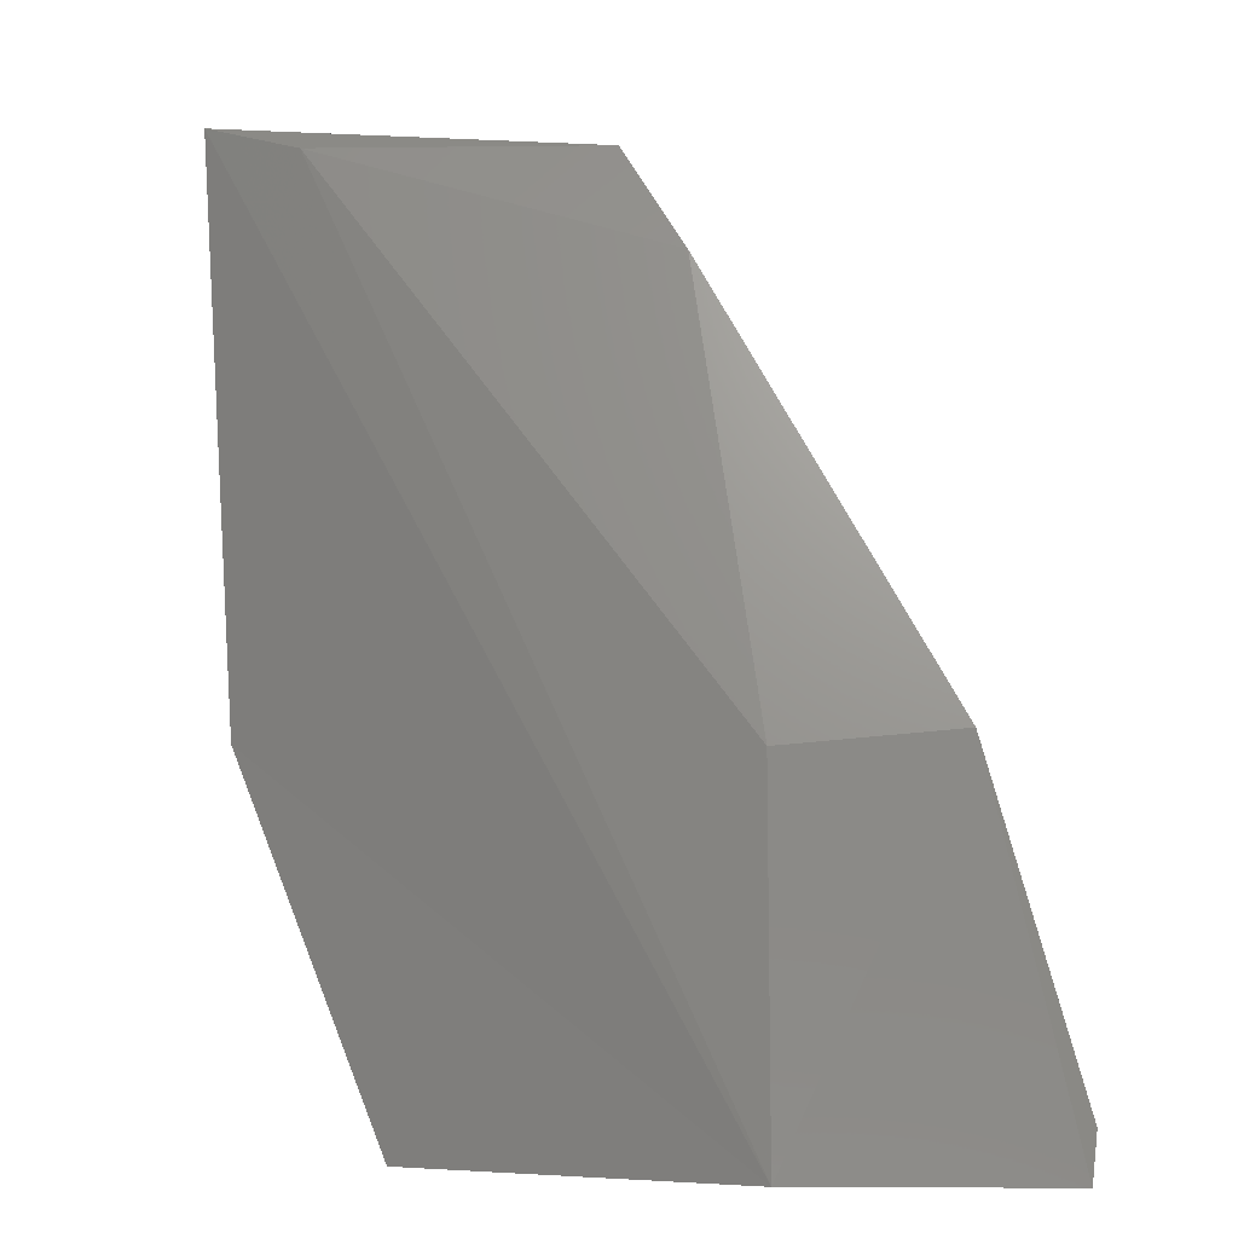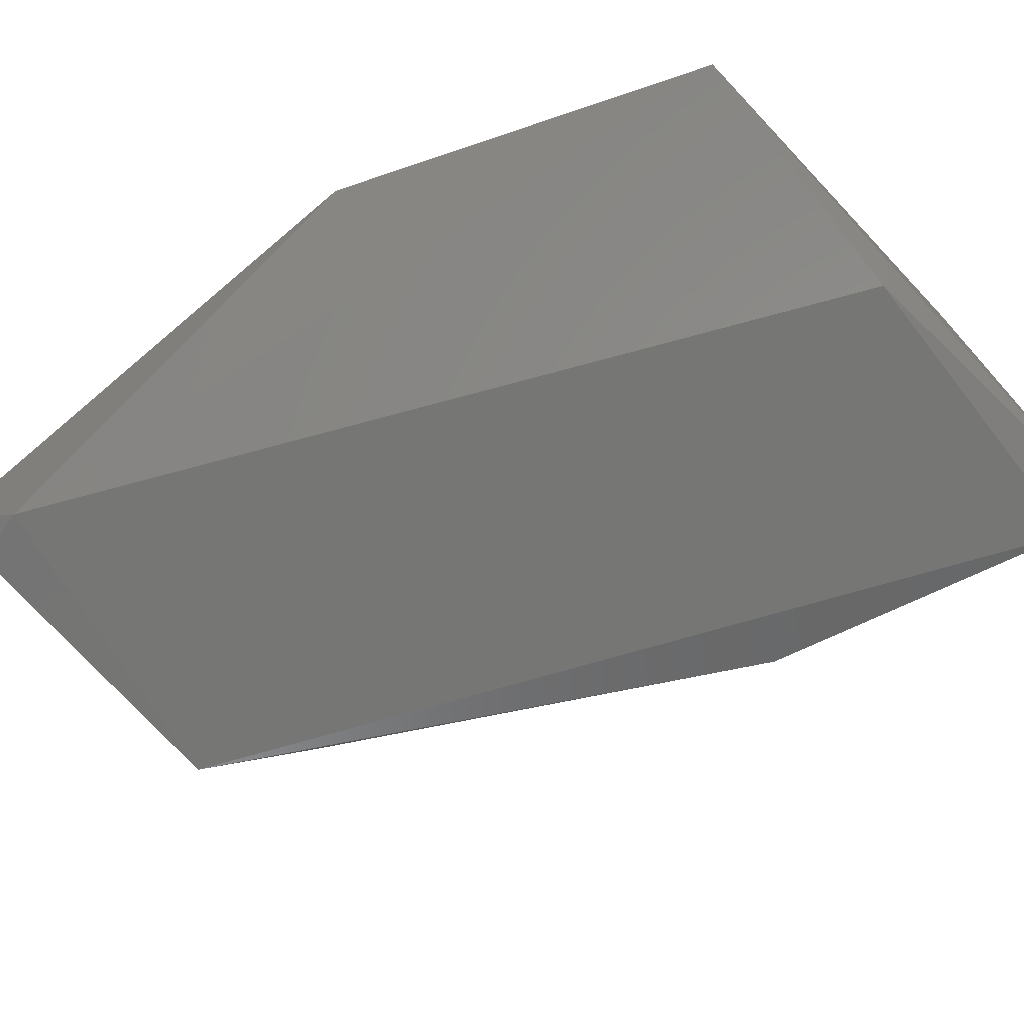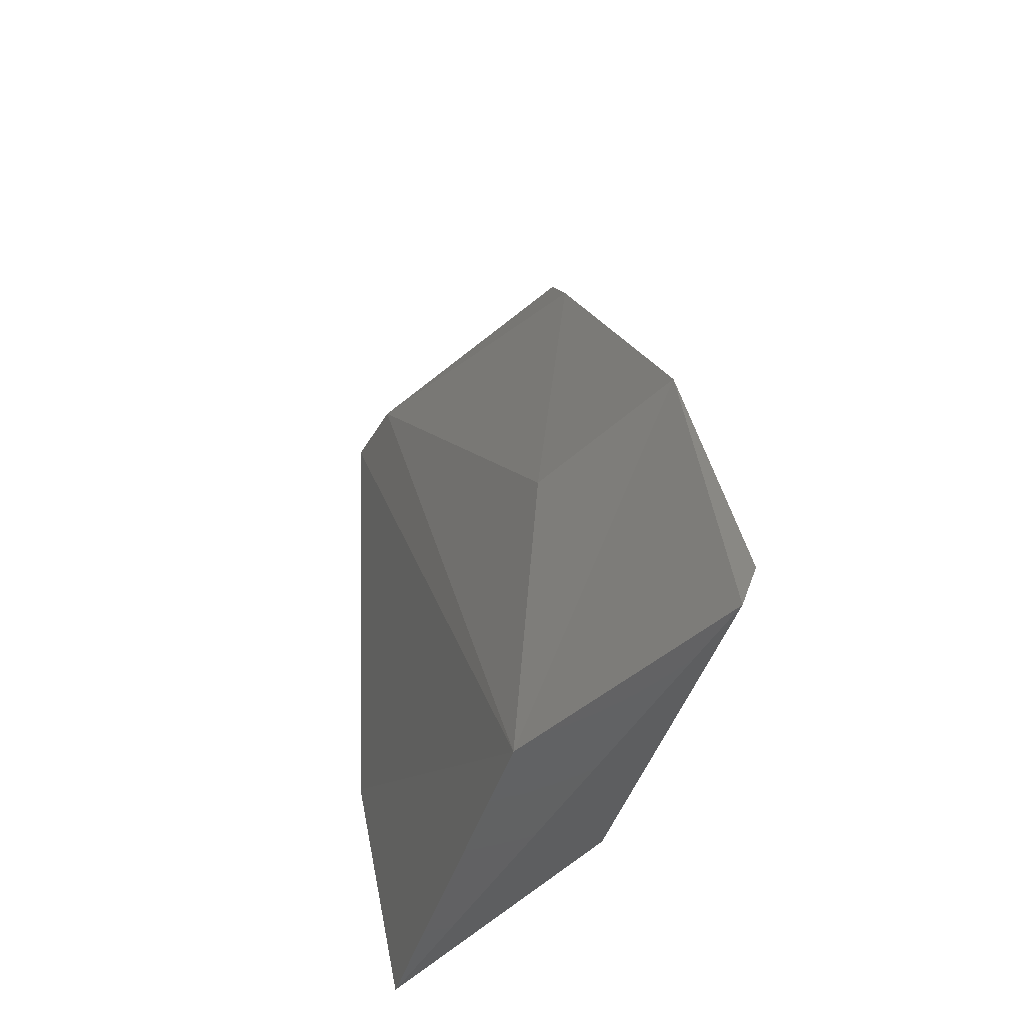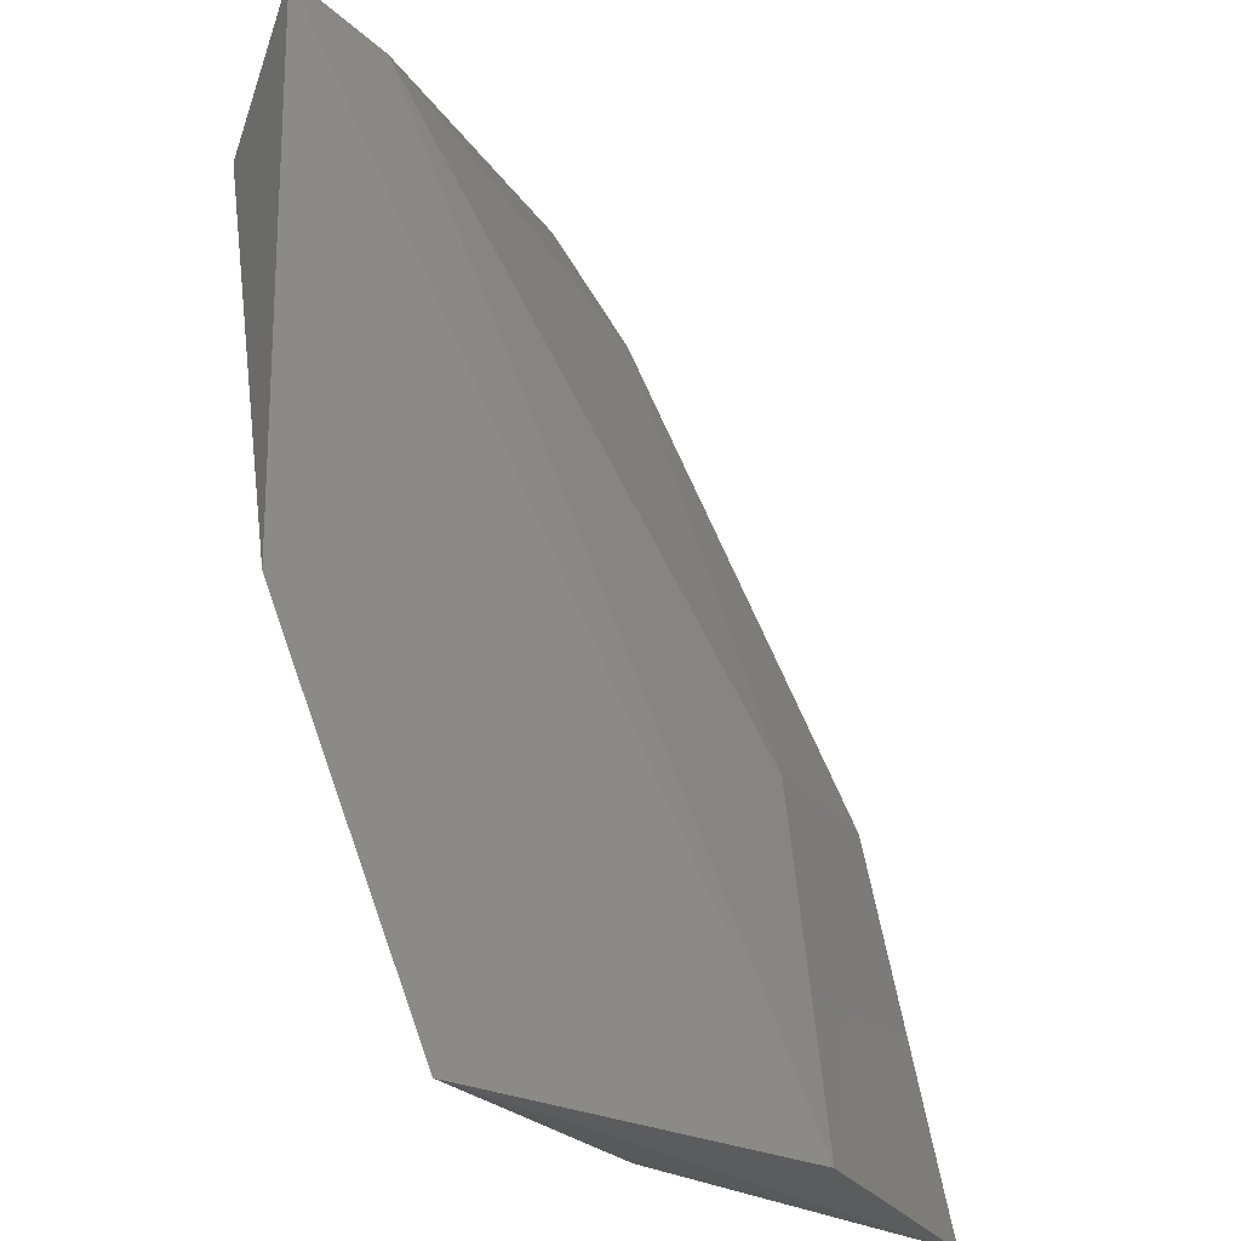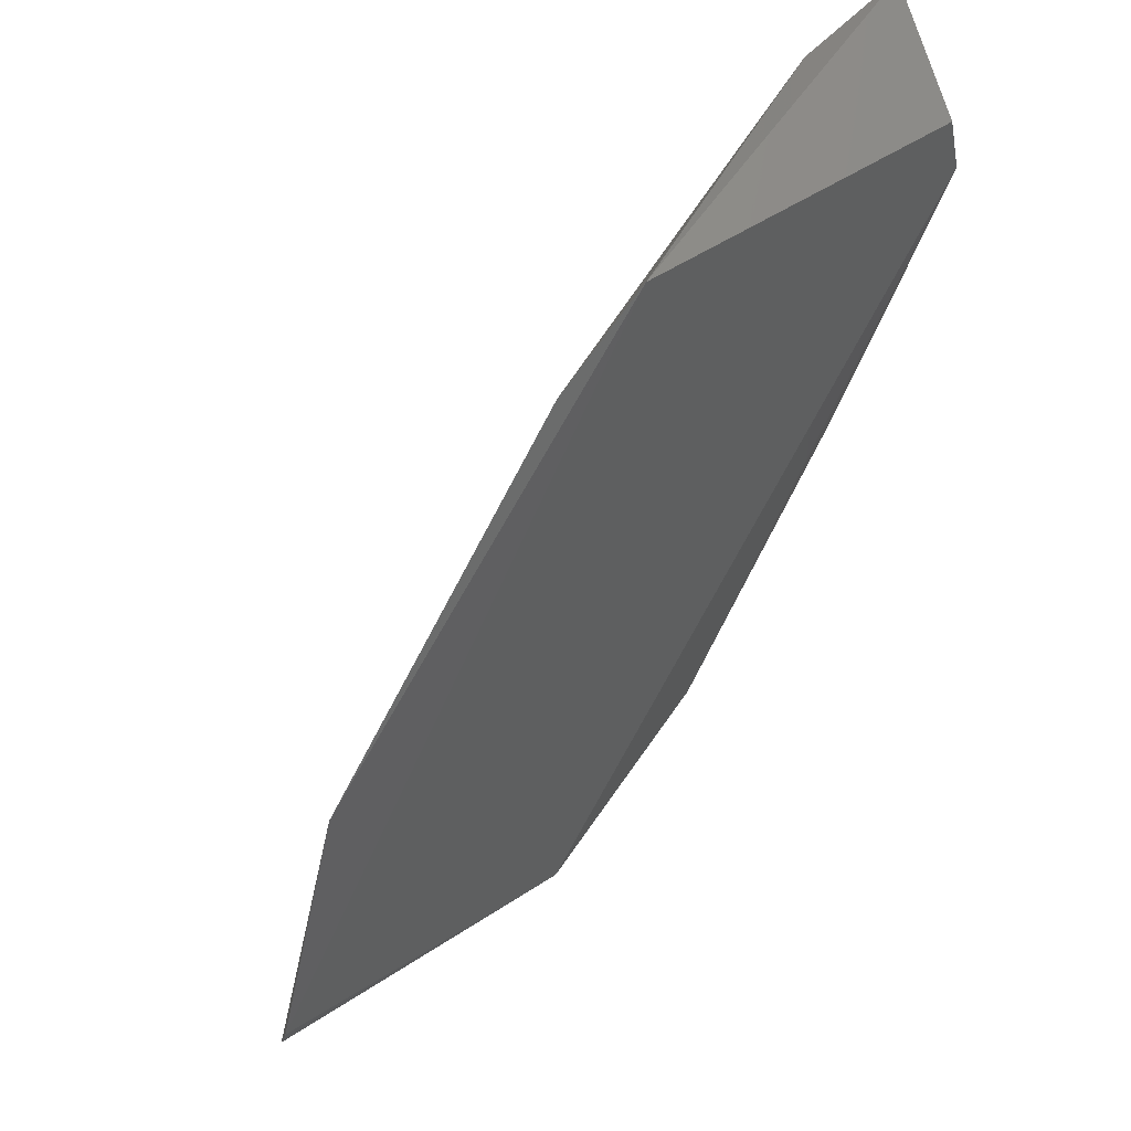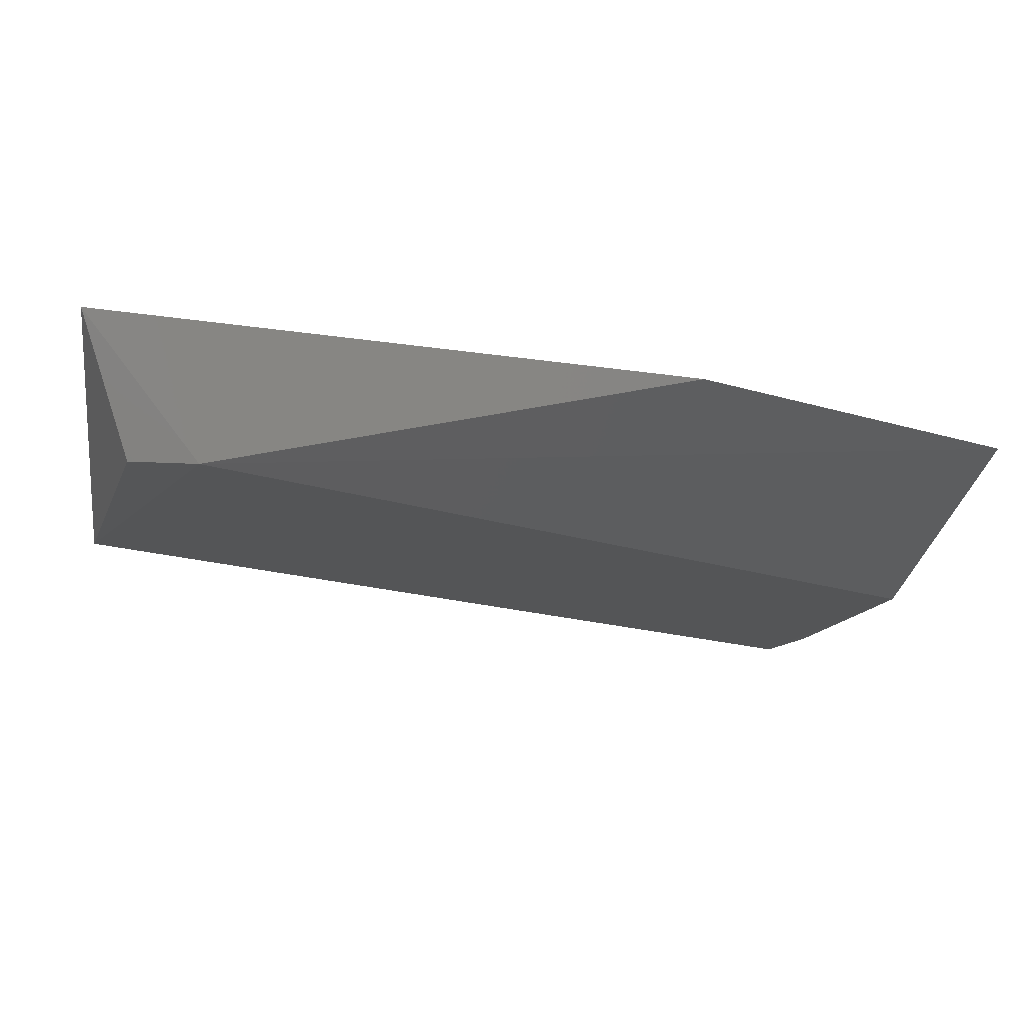
<metadata>
{"format":"stl","ext":"stl","renderer":"f3d","projection":"perspective","resolution":1024,"background":"white","views":[{"elev":-6.1,"azim":-152.9,"up":"+Z"},{"elev":-68.4,"azim":133.3,"up":"+Y"},{"elev":-45.6,"azim":-110.0,"up":"+Z"},{"elev":-29.3,"azim":143.6,"up":"+Z"},{"elev":55.0,"azim":-36.0,"up":"+Z"},{"elev":-13.6,"azim":77.5,"up":"+Y"}]}
</metadata>
<code>
# stl→obj: 14 verts, 24 faces
v -0.3967 0.3777 0.2588
v -0.4556 0.3777 0.1411
v -0.4093 0.3777 0.1369
v -0.3504 0.3777 0.2483
v -0.3522 0.378 0.2567
v -0.3504 0.3924 0.1853
v -0.3468 0.3951 0.2631
v -0.3735 0.3924 0.1348
v -0.424 0.3945 0.1348
v -0.4556 0.3798 0.1348
v -0.4429 0.3798 0.1853
v -0.4219 0.3903 0.1832
v -0.3609 0.3945 0.2588
v -0.4072 0.3798 0.2441
f 1 2 3
f 1 3 4
f 4 5 1
f 6 7 4
f 6 4 8
f 9 7 6
f 9 6 8
f 9 8 10
f 3 8 4
f 3 10 8
f 5 7 1
f 5 4 7
f 9 10 11
f 9 11 12
f 13 7 9
f 13 9 12
f 13 1 7
f 2 10 3
f 2 1 11
f 2 11 10
f 14 1 13
f 14 13 12
f 14 12 11
f 14 11 1

</code>
